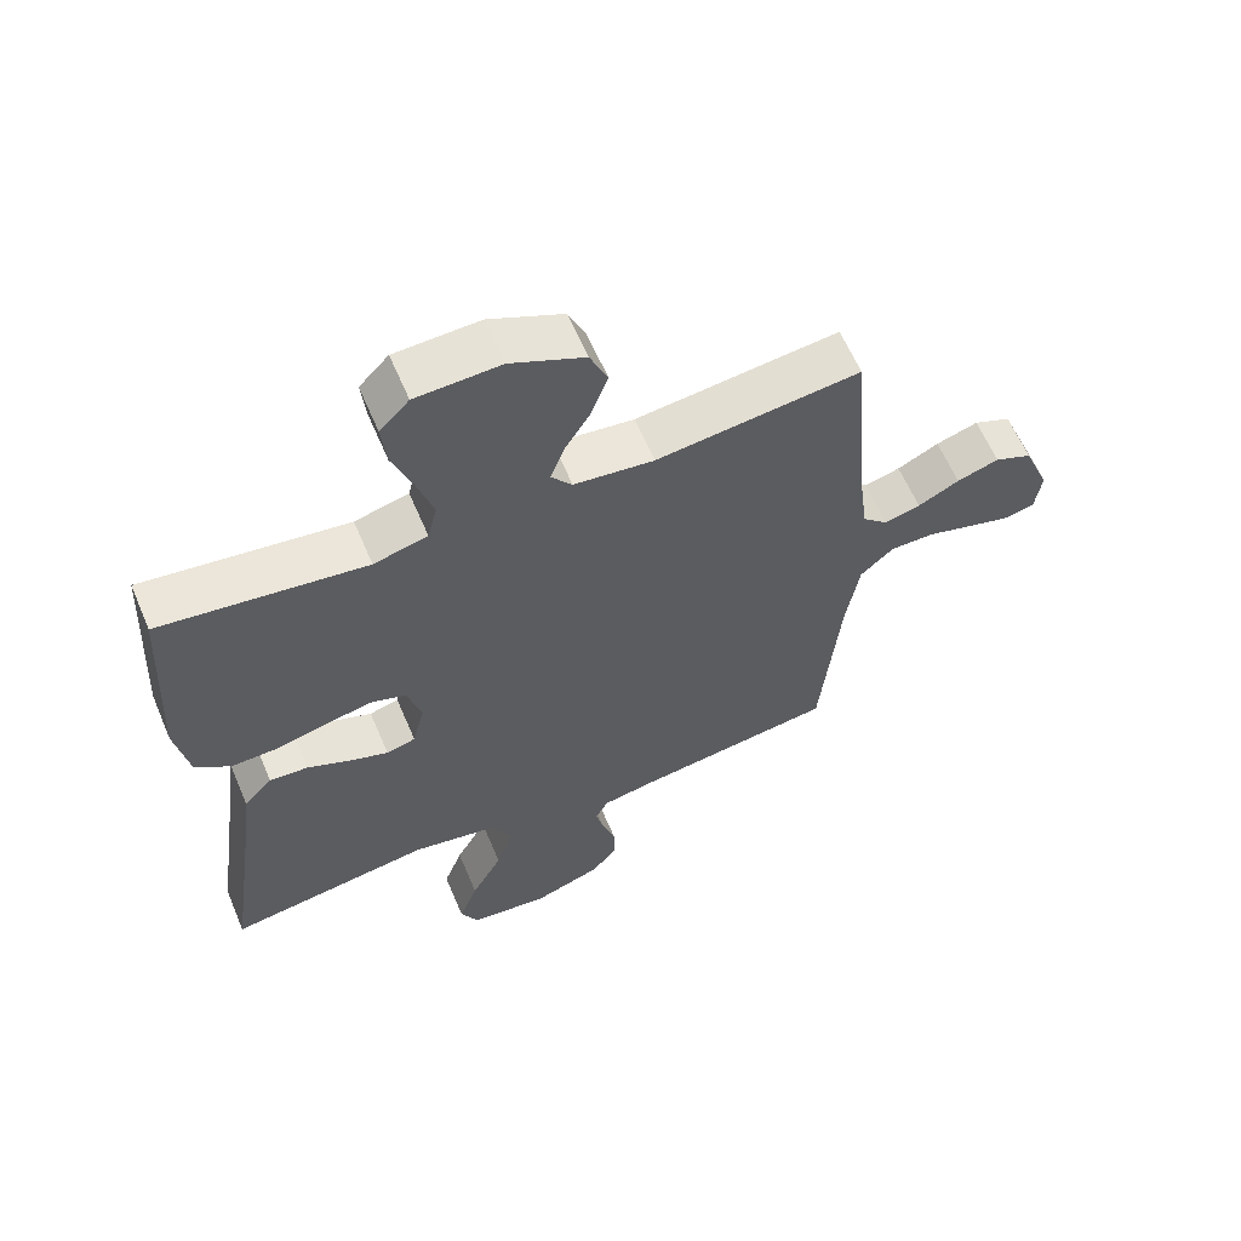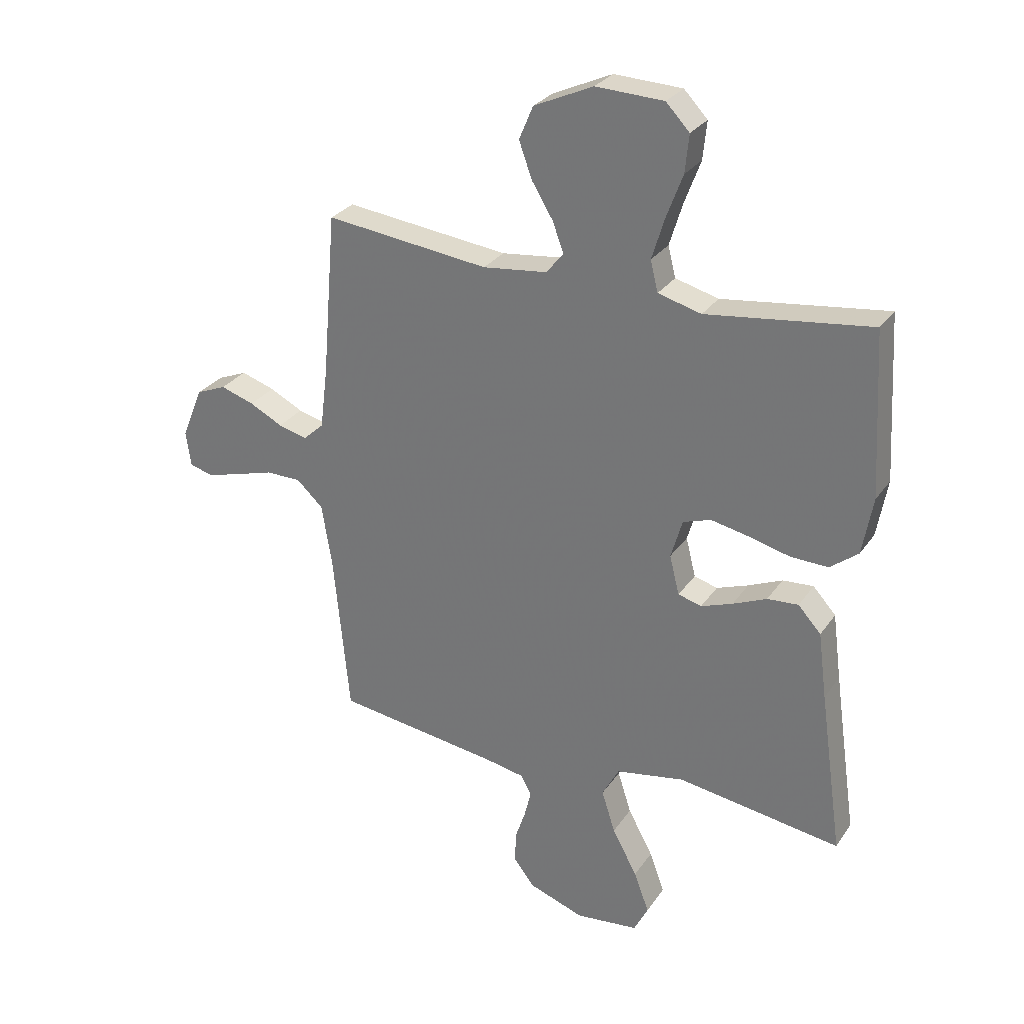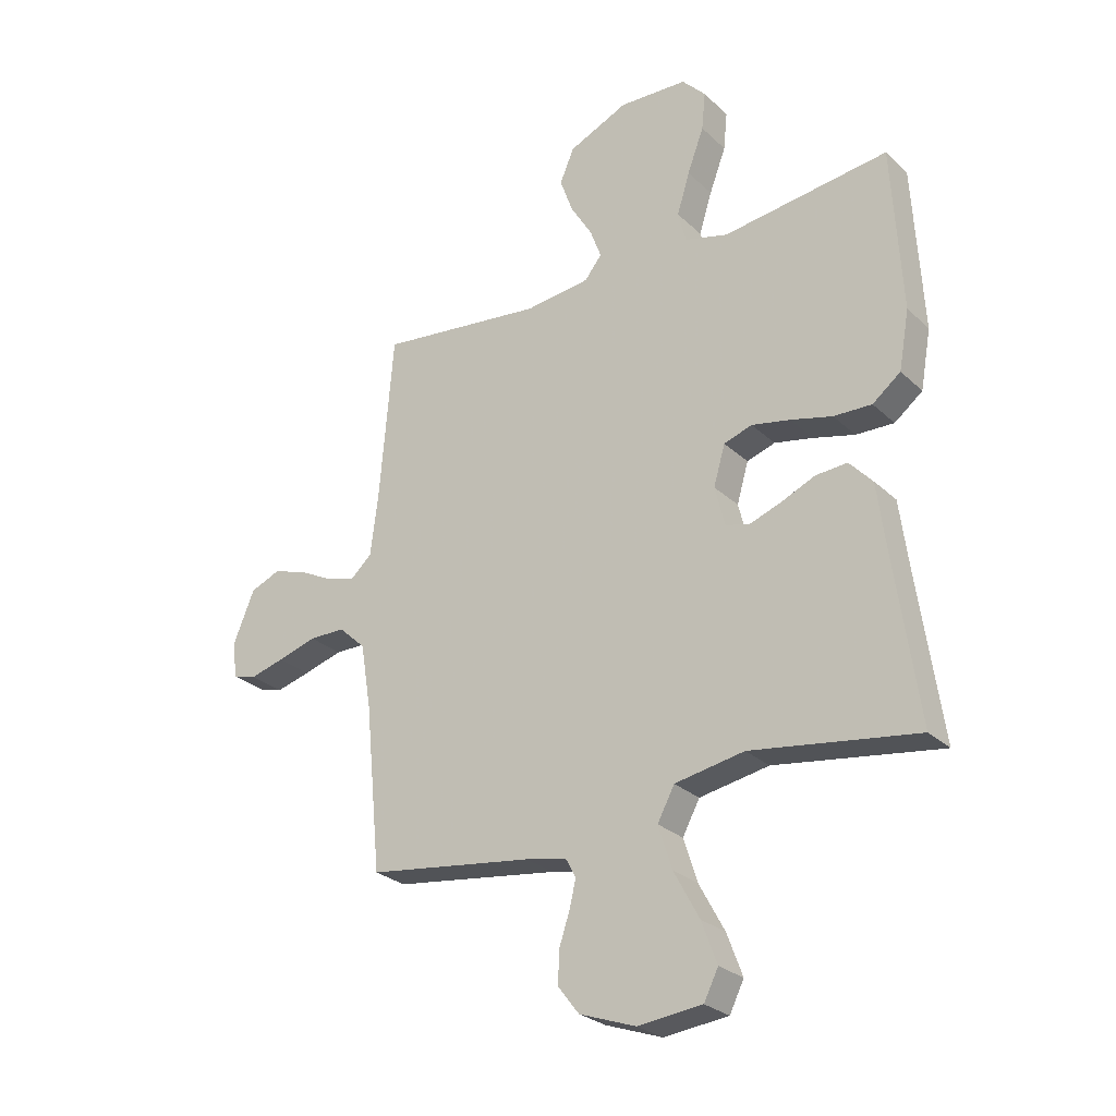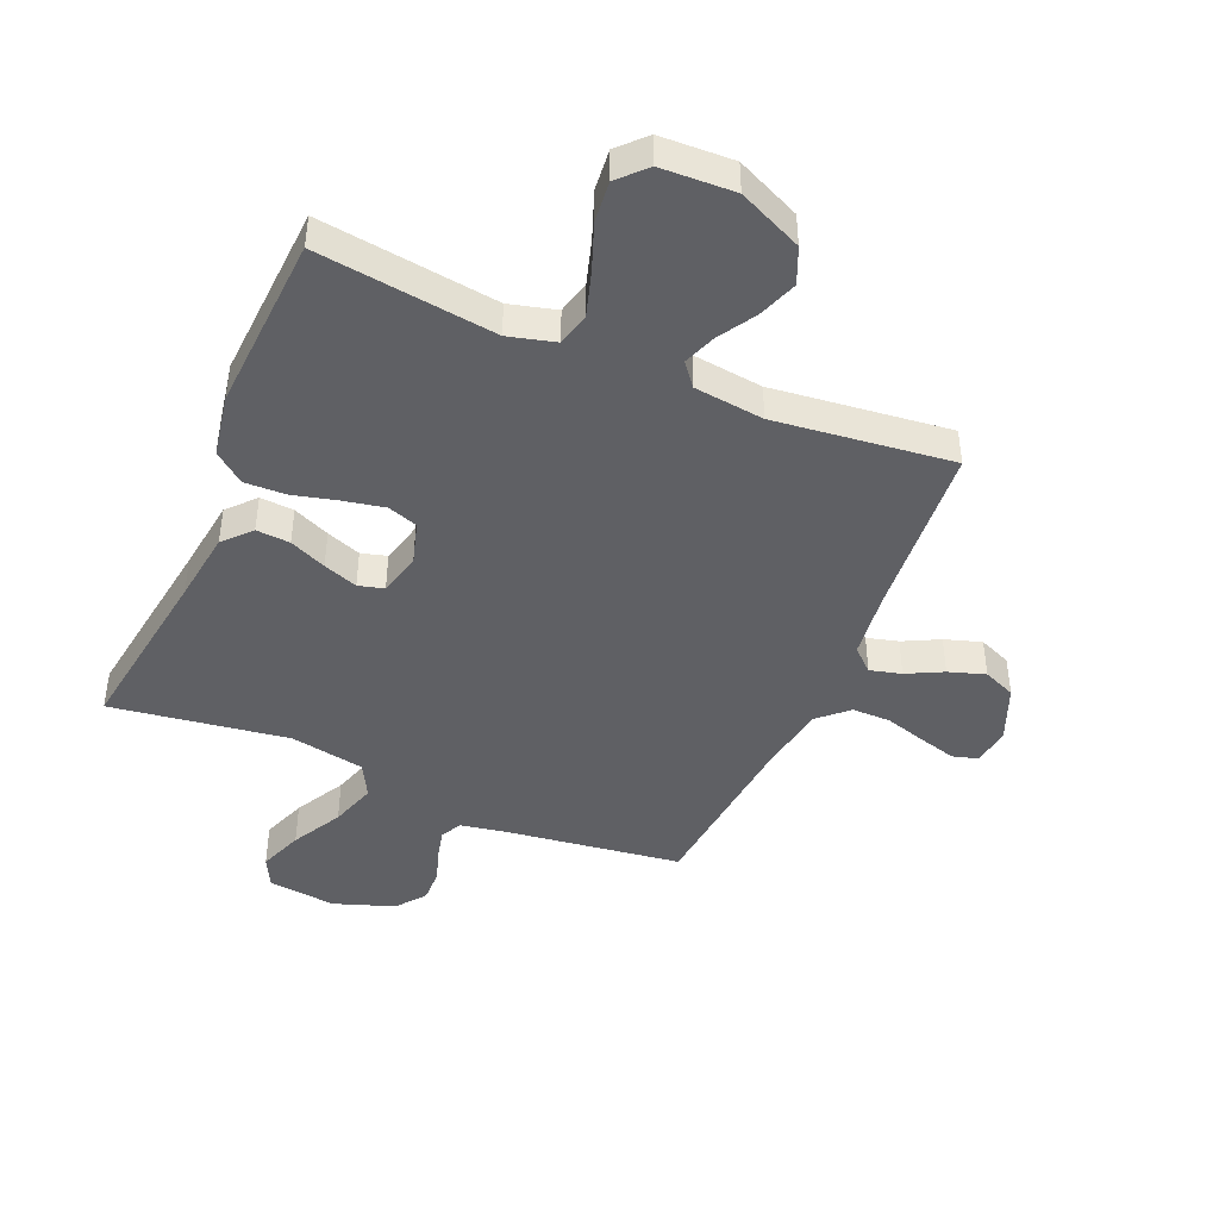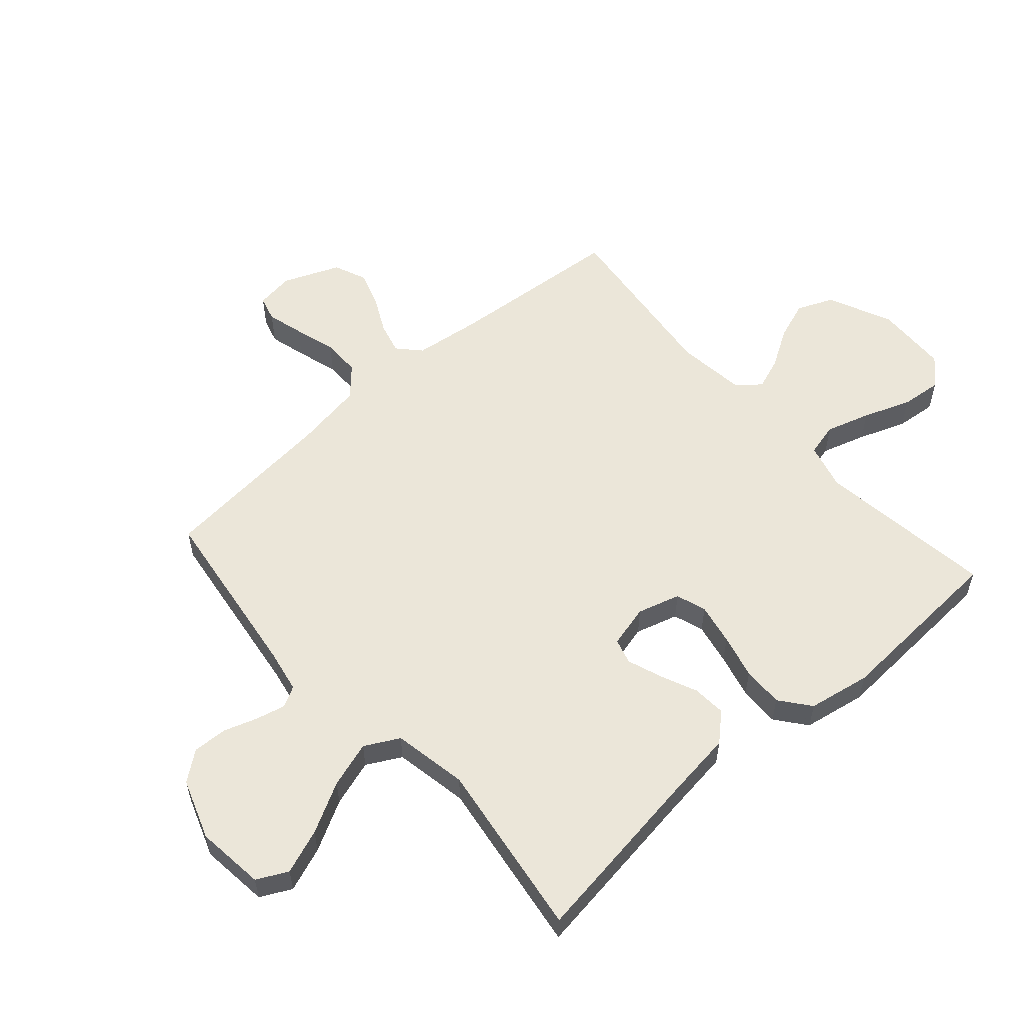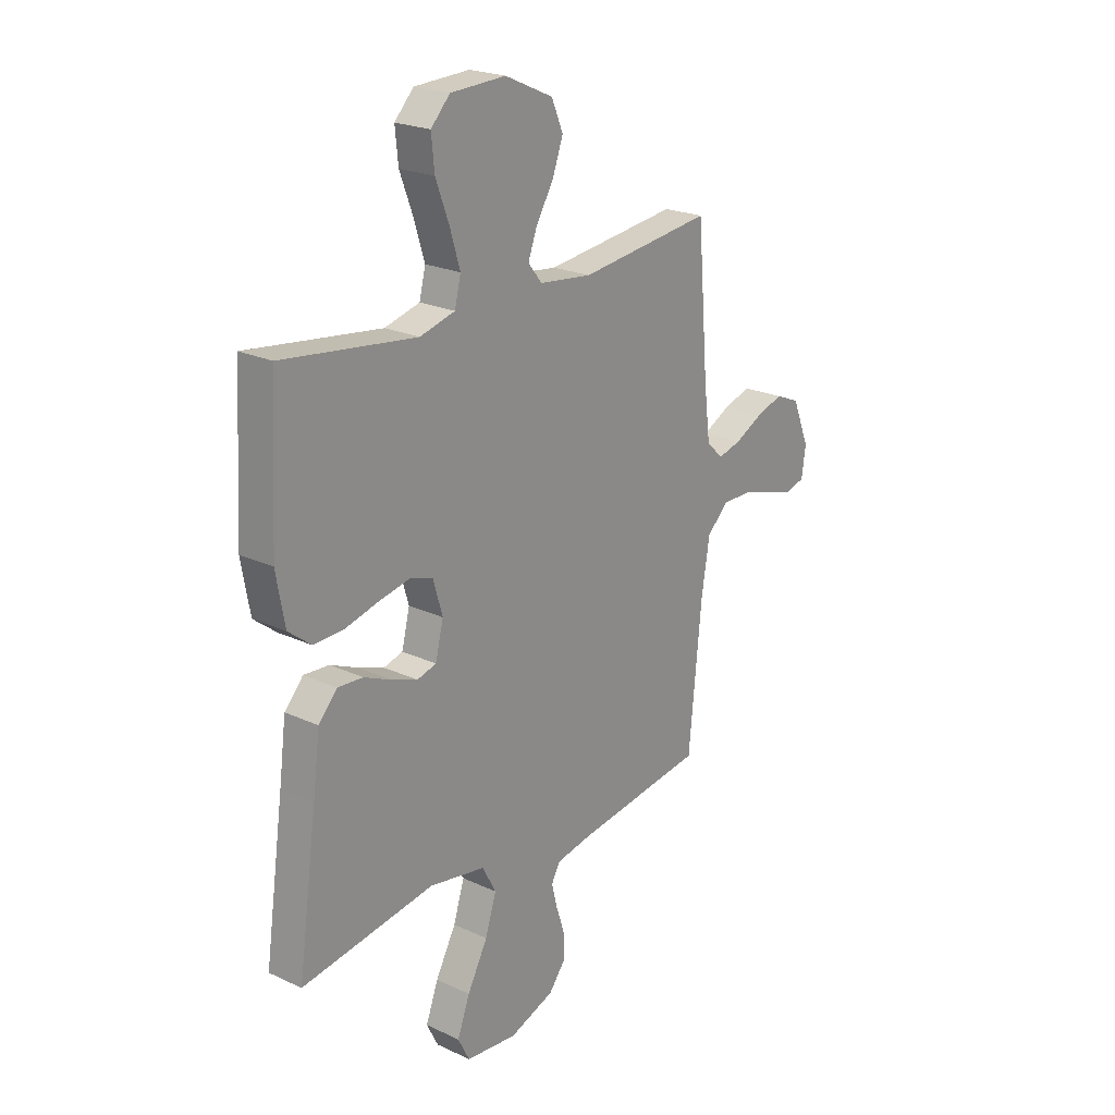
<metadata>
{"format":"obj","ext":"obj","renderer":"f3d","projection":"perspective","resolution":1024,"background":"white","views":[{"elev":61.5,"azim":-23.0,"up":"+Z"},{"elev":28.7,"azim":-152.3,"up":"+Z"},{"elev":-26.9,"azim":-144.6,"up":"+Z"},{"elev":-44.0,"azim":-23.2,"up":"+Y"},{"elev":56.4,"azim":-131.5,"up":"+Y"},{"elev":22.4,"azim":-51.2,"up":"+Z"}]}
</metadata>
<code>
v -0.5 0.07 -0.5
v -0.457 0.07 -0.2
v -0.441 0.07 -0.078
v -0.399 0.07 -0.032
v -0.342 0.07 -0.036
v -0.28 0.07 -0.063
v -0.222 0.07 -0.084
v -0.179 0.07 -0.072
v -0.161 0.07 0
v -0.182 0.07 0.072
v -0.233 0.07 0.089
v -0.303 0.07 0.075
v -0.378 0.07 0.056
v -0.447 0.07 0.054
v -0.498 0.07 0.094
v -0.517 0.07 0.2
v -0.5 0.07 0.5
v -0.2 0.07 0.461
v -0.121 0.07 0.482
v -0.107 0.07 0.538
v -0.13 0.07 0.613
v -0.16 0.07 0.693
v -0.167 0.07 0.762
v -0.124 0.07 0.807
v 0 0.07 0.812
v 0.108 0.07 0.763
v 0.134 0.07 0.702
v 0.11 0.07 0.636
v 0.071 0.07 0.572
v 0.051 0.07 0.518
v 0.082 0.07 0.479
v 0.2 0.07 0.465
v 0.5 0.07 0.5
v 0.525 0.07 0.2
v 0.539 0.07 0.088
v 0.577 0.07 0.053
v 0.63 0.07 0.067
v 0.691 0.07 0.098
v 0.753 0.07 0.118
v 0.808 0.07 0.095
v 0.847 0.07 0
v 0.838 0.07 -0.065
v 0.795 0.07 -0.077
v 0.733 0.07 -0.06
v 0.662 0.07 -0.039
v 0.597 0.07 -0.039
v 0.548 0.07 -0.084
v 0.529 0.07 -0.2
v 0.5 0.07 -0.5
v 0.2 0.07 -0.541
v 0.126 0.07 -0.555
v 0.107 0.07 -0.59
v 0.119 0.07 -0.64
v 0.138 0.07 -0.697
v 0.14 0.07 -0.755
v 0.102 0.07 -0.804
v 0 0.07 -0.84
v -0.116 0.07 -0.827
v -0.142 0.07 -0.775
v -0.114 0.07 -0.7
v -0.068 0.07 -0.615
v -0.043 0.07 -0.537
v -0.074 0.07 -0.479
v -0.2 0.07 -0.456
v -0.5 0 -0.5
v -0.457 0 -0.2
v -0.441 0 -0.078
v -0.399 0 -0.032
v -0.342 0 -0.036
v -0.28 0 -0.063
v -0.222 0 -0.084
v -0.179 0 -0.072
v -0.161 0 0
v -0.182 0 0.072
v -0.233 0 0.089
v -0.303 0 0.075
v -0.378 0 0.056
v -0.447 0 0.054
v -0.498 0 0.094
v -0.517 0 0.2
v -0.5 0 0.5
v -0.2 0 0.461
v -0.121 0 0.482
v -0.107 0 0.538
v -0.13 0 0.613
v -0.16 0 0.693
v -0.167 0 0.762
v -0.124 0 0.807
v 0 0 0.812
v 0.108 0 0.763
v 0.134 0 0.702
v 0.11 0 0.636
v 0.071 0 0.572
v 0.051 0 0.518
v 0.082 0 0.479
v 0.2 0 0.465
v 0.5 0 0.5
v 0.525 0 0.2
v 0.539 0 0.088
v 0.577 0 0.053
v 0.63 0 0.067
v 0.691 0 0.098
v 0.753 0 0.118
v 0.808 0 0.095
v 0.847 0 0
v 0.838 0 -0.065
v 0.795 0 -0.077
v 0.733 0 -0.06
v 0.662 0 -0.039
v 0.597 0 -0.039
v 0.548 0 -0.084
v 0.529 0 -0.2
v 0.5 0 -0.5
v 0.2 0 -0.541
v 0.126 0 -0.555
v 0.107 0 -0.59
v 0.119 0 -0.64
v 0.138 0 -0.697
v 0.14 0 -0.755
v 0.102 0 -0.804
v 0 0 -0.84
v -0.116 0 -0.827
v -0.142 0 -0.775
v -0.114 0 -0.7
v -0.068 0 -0.615
v -0.043 0 -0.537
v -0.074 0 -0.479
v -0.2 0 -0.456
f 59 60 61
f 58 59 61
f 57 58 61
f 56 57 61
f 55 56 61
f 54 55 61
f 53 54 61
f 52 53 61 62
f 51 52 62 63
f 48 49 50
f 50 51 63
f 48 50 63
f 47 48 63
f 43 44 45
f 42 43 45
f 41 42 45
f 40 41 45
f 39 40 45
f 38 39 45
f 37 38 45
f 36 37 45 46
f 47 63 64
f 46 47 64
f 36 46 64
f 35 36 64
f 27 28 29
f 26 27 29
f 25 26 29
f 24 25 29
f 23 24 29
f 22 23 29
f 21 22 29
f 20 21 29 30
f 19 20 30 31
f 16 17 18
f 15 16 18
f 14 15 18
f 13 14 18
f 12 13 18
f 19 31 32
f 18 19 32
f 12 18 32
f 11 12 32
f 4 5 6
f 3 4 6
f 2 3 6
f 2 6 7
f 64 1 2
f 35 64 2
f 34 35 2
f 32 33 34
f 11 32 34
f 10 11 34
f 9 10 34
f 8 9 34
f 2 7 8
f 2 8 34
f 125 124 123
f 125 123 122
f 125 122 121
f 125 121 120
f 125 120 119
f 125 119 118
f 125 118 117
f 126 125 117 116
f 127 126 116 115
f 114 113 112
f 127 115 114
f 127 114 112
f 127 112 111
f 109 108 107
f 109 107 106
f 109 106 105
f 109 105 104
f 109 104 103
f 109 103 102
f 109 102 101
f 110 109 101 100
f 128 127 111
f 128 111 110
f 128 110 100
f 128 100 99
f 93 92 91
f 93 91 90
f 93 90 89
f 93 89 88
f 93 88 87
f 93 87 86
f 93 86 85
f 94 93 85 84
f 95 94 84 83
f 82 81 80
f 82 80 79
f 82 79 78
f 82 78 77
f 82 77 76
f 96 95 83
f 96 83 82
f 96 82 76
f 96 76 75
f 70 69 68
f 70 68 67
f 70 67 66
f 71 70 66
f 66 65 128
f 66 128 99
f 66 99 98
f 98 97 96
f 98 96 75
f 98 75 74
f 98 74 73
f 98 73 72
f 72 71 66
f 98 72 66
f 1 65 66 2
f 2 66 67 3
f 3 67 68 4
f 4 68 69 5
f 5 69 70 6
f 6 70 71 7
f 7 71 72 8
f 8 72 73 9
f 9 73 74 10
f 10 74 75 11
f 11 75 76 12
f 12 76 77 13
f 13 77 78 14
f 14 78 79 15
f 15 79 80 16
f 16 80 81 17
f 17 81 82 18
f 18 82 83 19
f 19 83 84 20
f 20 84 85 21
f 21 85 86 22
f 22 86 87 23
f 23 87 88 24
f 24 88 89 25
f 25 89 90 26
f 26 90 91 27
f 27 91 92 28
f 28 92 93 29
f 29 93 94 30
f 30 94 95 31
f 31 95 96 32
f 32 96 97 33
f 33 97 98 34
f 34 98 99 35
f 35 99 100 36
f 36 100 101 37
f 37 101 102 38
f 38 102 103 39
f 39 103 104 40
f 40 104 105 41
f 41 105 106 42
f 42 106 107 43
f 43 107 108 44
f 44 108 109 45
f 45 109 110 46
f 46 110 111 47
f 47 111 112 48
f 48 112 113 49
f 49 113 114 50
f 50 114 115 51
f 51 115 116 52
f 52 116 117 53
f 53 117 118 54
f 54 118 119 55
f 55 119 120 56
f 56 120 121 57
f 57 121 122 58
f 58 122 123 59
f 59 123 124 60
f 60 124 125 61
f 61 125 126 62
f 62 126 127 63
f 63 127 128 64
f 64 128 65 1

</code>
